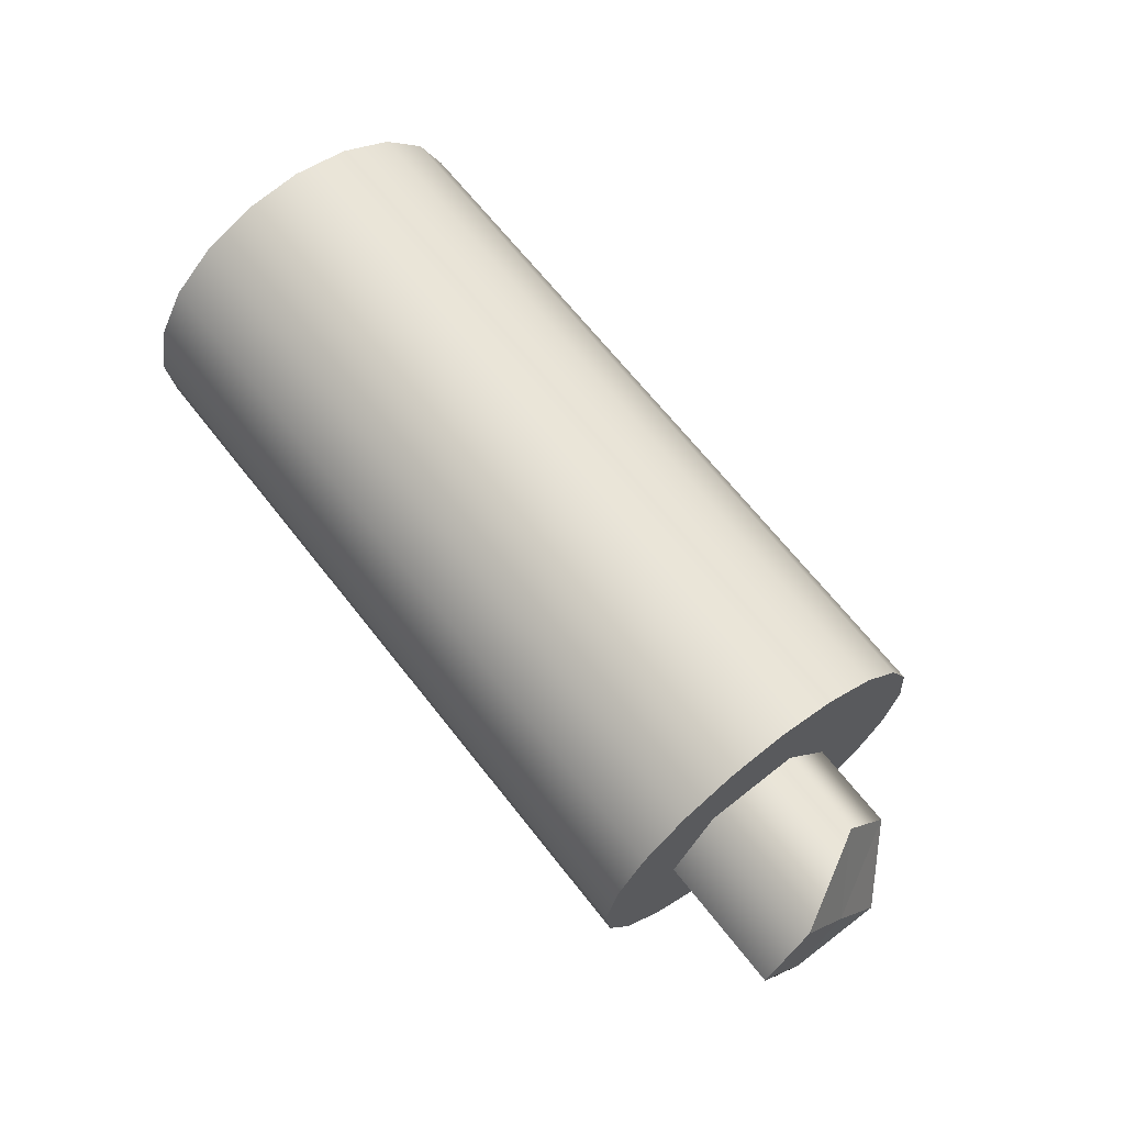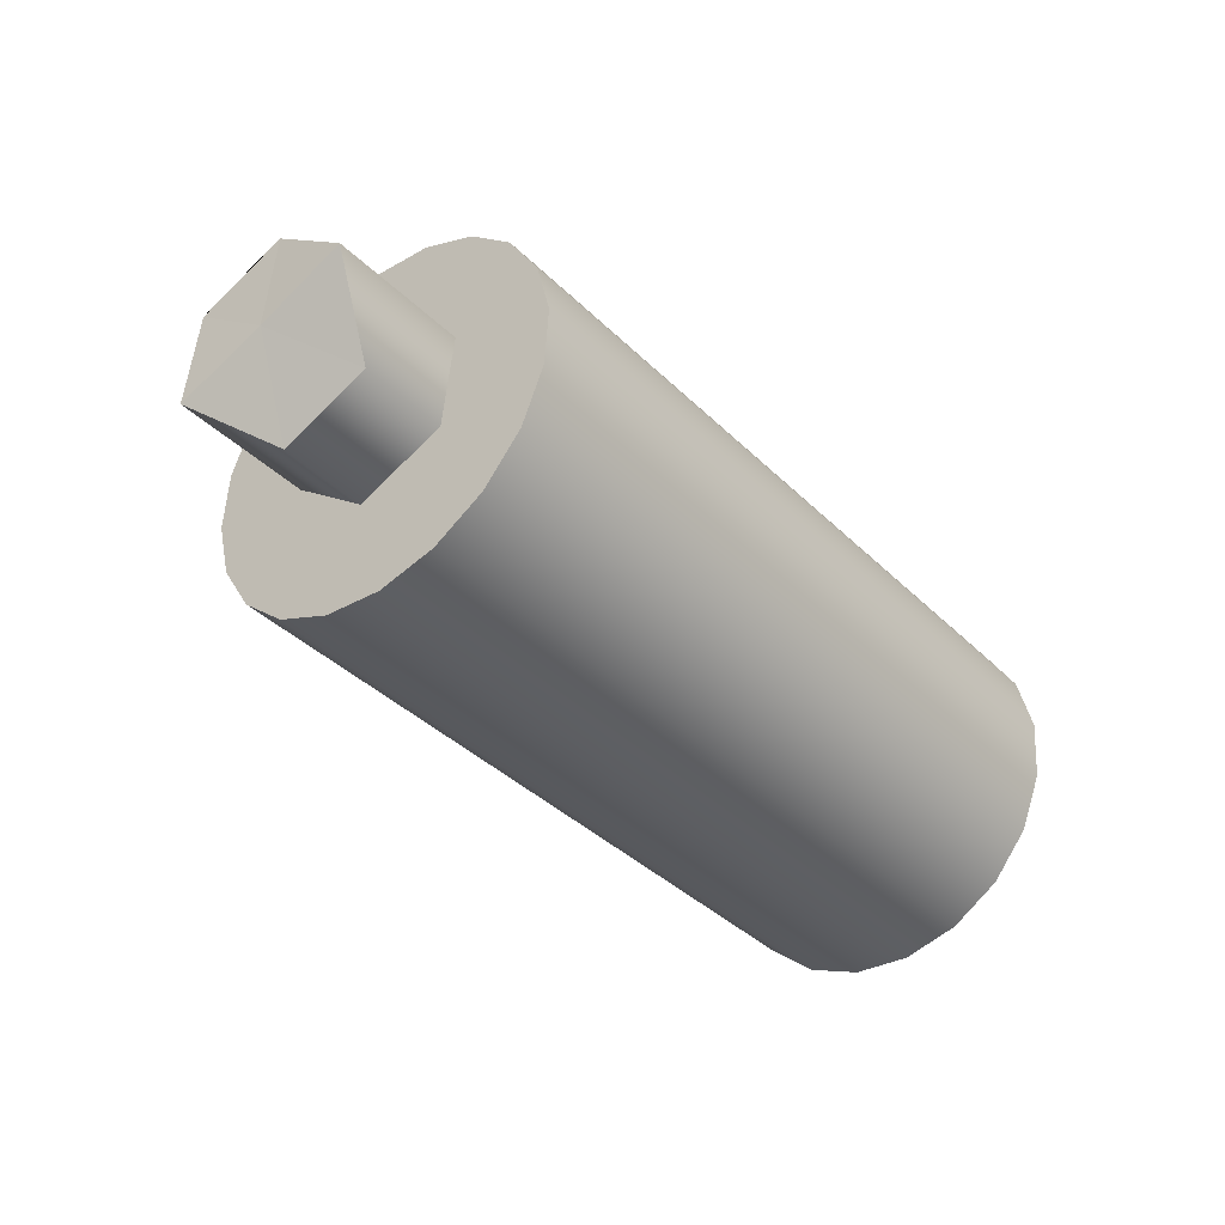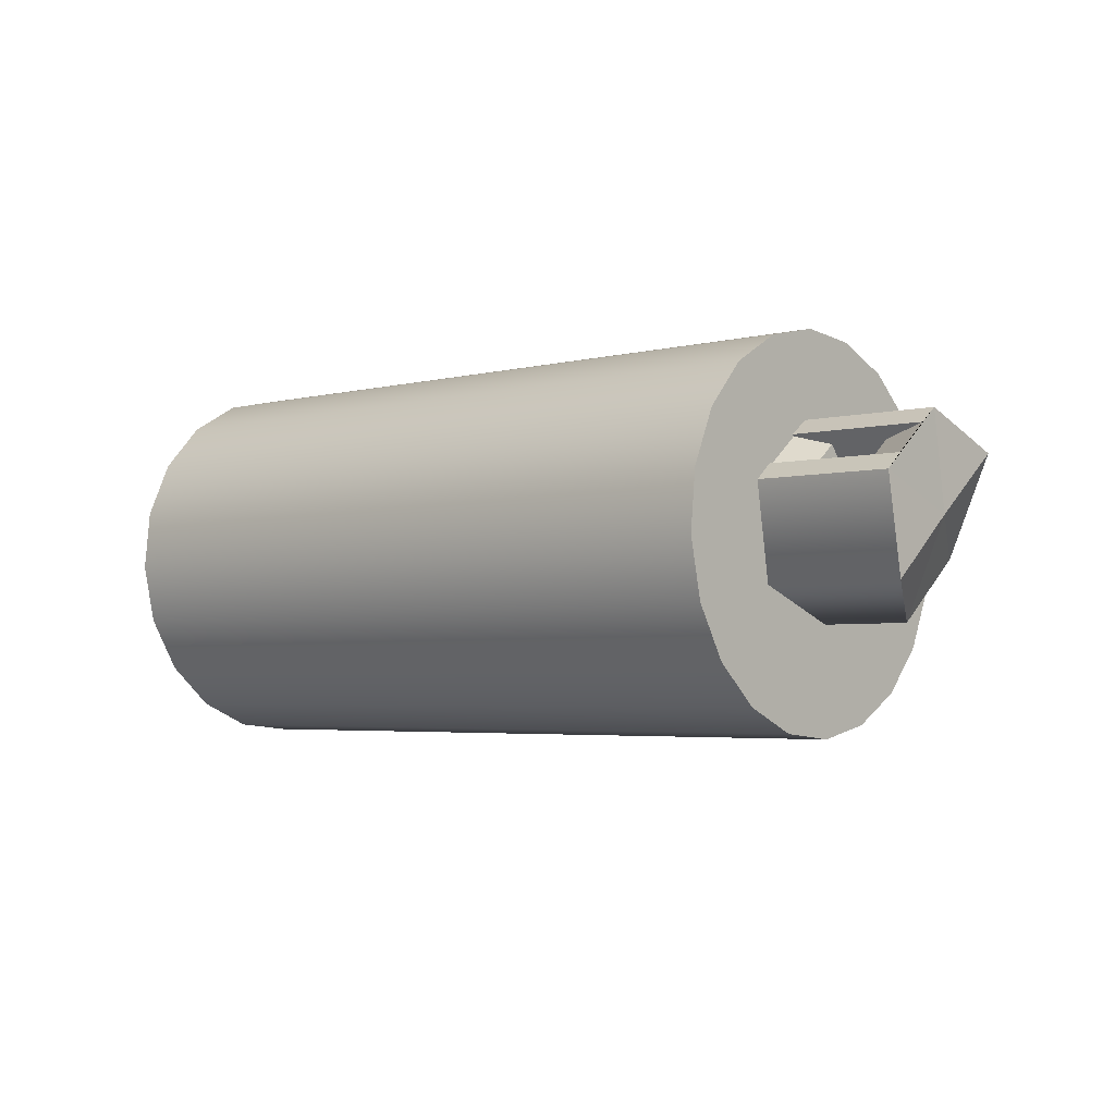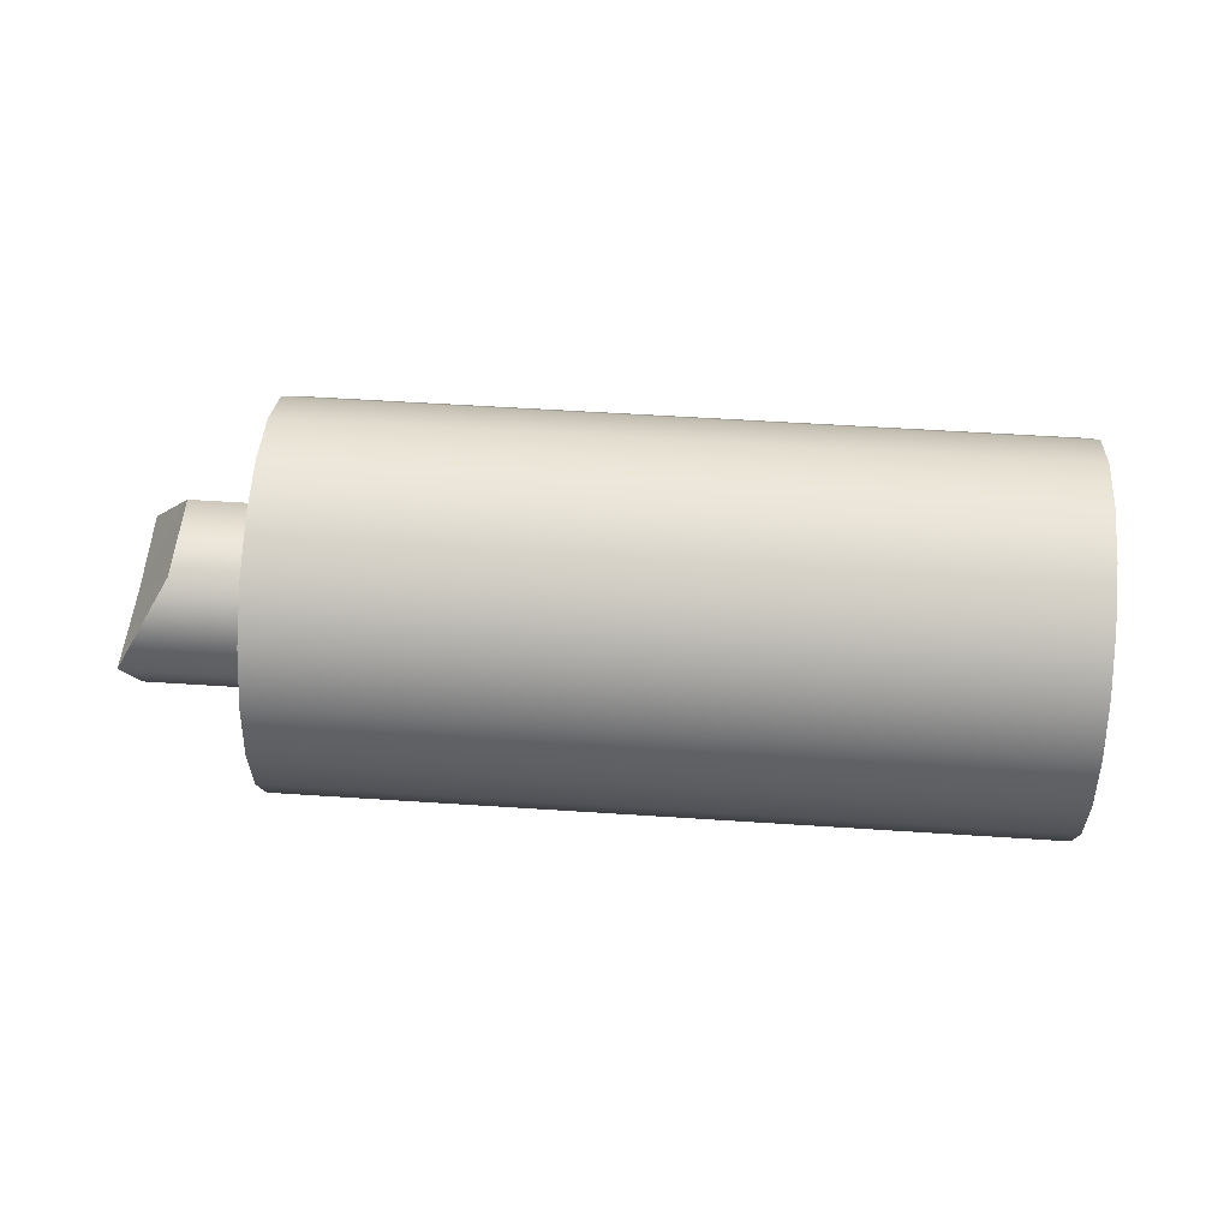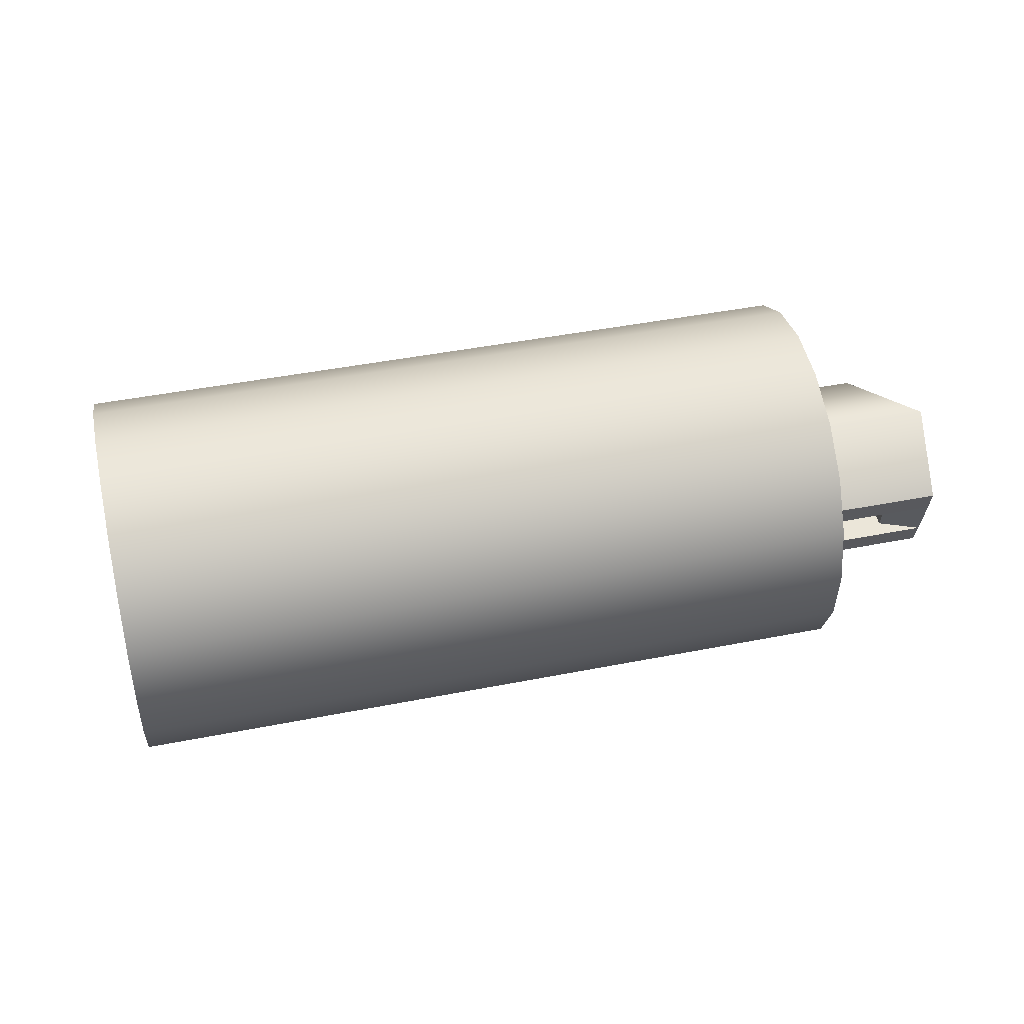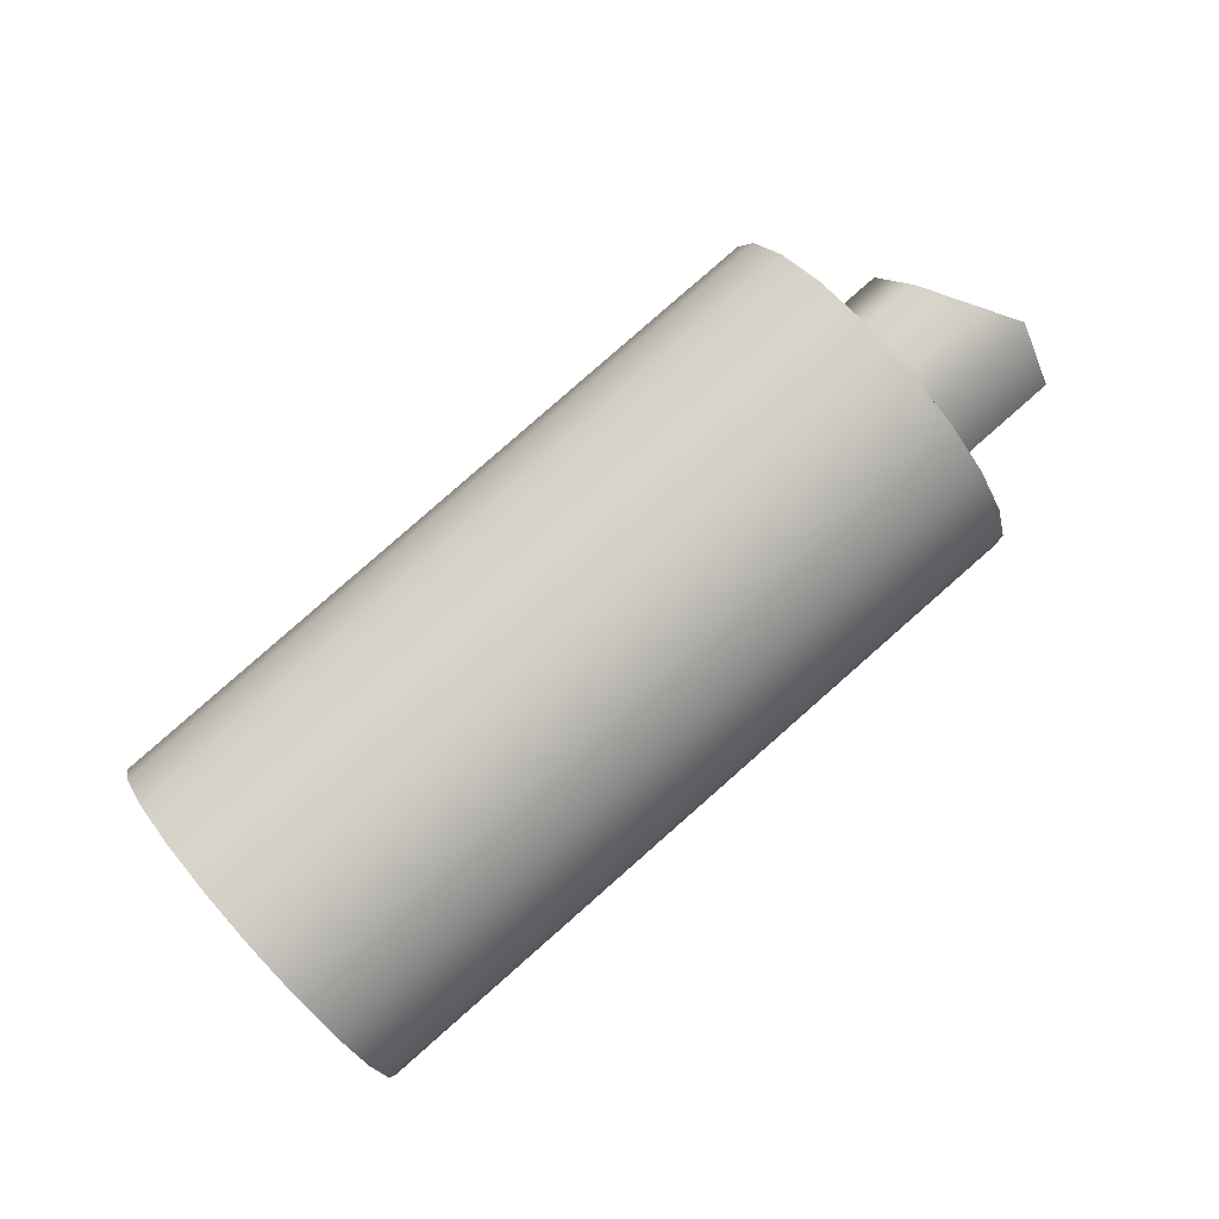
<metadata>
{"format":"obj","ext":"obj","renderer":"f3d","projection":"perspective","resolution":1024,"background":"white","views":[{"elev":71.3,"azim":-136.4,"up":"+Z"},{"elev":-27.0,"azim":-46.9,"up":"+Y"},{"elev":8.9,"azim":-135.2,"up":"+Y"},{"elev":-8.5,"azim":-6.3,"up":"+Z"},{"elev":28.8,"azim":159.4,"up":"+Z"},{"elev":76.8,"azim":130.6,"up":"+Z"}]}
</metadata>
<code>
g Cylinder
v -1.051 2.706 12.35
v -1.052 2.674 12.4
v -1.051 2.658 12.46
v -1.046 2.661 12.52
v -1.04 2.682 12.57
v -1.032 2.719 12.62
v -1.023 2.768 12.65
v -1.013 2.825 12.66
v -1.005 2.884 12.66
v -0.9984 2.939 12.64
v -0.9942 2.984 12.6
v -0.9927 3.017 12.55
v -0.9941 3.032 12.49
v -0.9983 3.029 12.44
v -1.005 3.008 12.38
v -1.013 2.971 12.33
v -1.022 2.922 12.3
v -1.031 2.865 12.29
v -1.04 2.807 12.29
v -1.046 2.752 12.31
v -1.801 2.815 12.4
v -1.803 2.782 12.45
v -1.801 2.767 12.51
v -1.797 2.77 12.56
v -1.791 2.791 12.62
v -1.782 2.828 12.67
v -1.773 2.877 12.7
v -1.764 2.934 12.71
v -1.756 2.993 12.71
v -1.749 3.048 12.69
v -1.745 3.093 12.65
v -1.743 3.126 12.6
v -1.745 3.141 12.54
v -1.749 3.138 12.48
v -1.755 3.117 12.43
v -1.764 3.08 12.38
v -1.773 3.031 12.35
v -1.782 2.974 12.34
v -1.79 2.915 12.34
v -1.797 2.86 12.36
v -1.022 2.845 12.48
v -1.773 2.954 12.52
v -0.9984 2.939 12.64
v -1.749 3.048 12.69
v -1.046 2.752 12.31
v -1.797 2.86 12.36
v -1.801 2.815 12.4
v -1.051 2.706 12.35
v -1.052 2.674 12.4
v -1.051 2.706 12.35
v -1.051 2.658 12.46
v -1.046 2.661 12.52
v -1.04 2.682 12.57
v -1.032 2.719 12.62
v -1.023 2.768 12.65
v -1.013 2.825 12.66
v -1.005 2.884 12.66
v -0.9984 2.939 12.64
v -0.9942 2.984 12.6
v -0.9927 3.017 12.55
v -0.9941 3.032 12.49
v -0.9983 3.029 12.44
v -1.005 3.008 12.38
v -1.013 2.971 12.33
v -1.022 2.922 12.3
v -1.031 2.865 12.29
v -1.04 2.807 12.29
v -1.046 2.752 12.31
v -1.801 2.815 12.4
v -1.803 2.782 12.45
v -1.801 2.767 12.51
v -1.797 2.77 12.56
v -1.791 2.791 12.62
v -1.782 2.828 12.67
v -1.773 2.877 12.7
v -1.764 2.934 12.71
v -1.756 2.993 12.71
v -1.749 3.048 12.69
v -1.745 3.093 12.65
v -1.743 3.126 12.6
v -1.745 3.141 12.54
v -1.749 3.138 12.48
v -1.755 3.117 12.43
v -1.764 3.08 12.38
v -1.773 3.031 12.35
v -1.782 2.974 12.34
v -1.79 2.915 12.34
v -1.797 2.86 12.36
f 22 21 1
f 2 22 1
f 23 22 2
f 3 23 2
f 24 23 3
f 4 24 3
f 25 24 4
f 5 25 4
f 26 25 5
f 6 26 5
f 27 26 6
f 7 27 6
f 28 27 7
f 8 28 7
f 29 28 8
f 9 29 8
f 30 29 9
f 10 30 9
f 31 44 43
f 11 31 43
f 32 31 11
f 12 32 11
f 33 32 12
f 13 33 12
f 34 33 13
f 14 34 13
f 35 34 14
f 15 35 14
f 36 35 15
f 16 36 15
f 37 36 16
f 17 37 16
f 38 37 17
f 18 38 17
f 39 38 18
f 19 39 18
f 40 39 19
f 20 40 19
f 47 46 45
f 48 47 45
f 50 41 49
f 49 41 51
f 68 41 50
f 51 41 52
f 67 41 68
f 52 41 53
f 66 41 67
f 53 41 54
f 65 41 66
f 54 41 55
f 64 41 65
f 55 41 56
f 63 41 64
f 56 41 57
f 62 41 63
f 57 41 58
f 61 41 62
f 58 41 59
f 60 41 61
f 59 41 60
f 70 42 69
f 69 42 88
f 71 42 70
f 88 42 87
f 72 42 71
f 87 42 86
f 73 42 72
f 86 42 85
f 74 42 73
f 85 42 84
f 75 42 74
f 84 42 83
f 76 42 75
f 83 42 82
f 77 42 76
f 82 42 81
f 78 42 77
f 81 42 80
f 79 42 78
f 80 42 79
g Sprayer
v -1.753 3.01 12.6
v -1.897 3.031 12.61
v -1.752 3.058 12.52
v -1.894 3.078 12.53
v -1.805 2.982 12.54
v -1.862 2.99 12.55
v -1.811 2.959 12.5
v -1.868 2.967 12.51
v -1.764 3.011 12.44
v -1.906 3.032 12.45
v -1.777 2.917 12.44
v -1.921 2.938 12.45
v -1.777 2.917 12.44
v -1.921 2.938 12.45
v -1.779 2.87 12.52
v -1.873 2.883 12.53
v -1.779 2.87 12.52
v -1.873 2.883 12.53
v -1.767 2.916 12.6
v -1.861 2.93 12.61
v -1.767 2.916 12.6
v -1.861 2.93 12.61
v -1.752 3.058 12.52
v -1.765 2.964 12.52
v -1.753 3.01 12.6
v -1.764 3.011 12.44
v -1.777 2.917 12.44
v -1.779 2.87 12.52
v -1.767 2.916 12.6
v -1.897 3.031 12.61
v -1.908 2.984 12.53
v -1.894 3.078 12.53
v -1.894 3.078 12.53
v -1.908 2.984 12.53
v -1.906 3.032 12.45
v -1.906 3.032 12.45
v -1.908 2.984 12.53
v -1.921 2.938 12.45
v -1.921 2.938 12.45
v -1.908 2.984 12.53
v -1.873 2.883 12.53
v -1.873 2.883 12.53
v -1.908 2.984 12.53
v -1.861 2.93 12.61
v -1.861 2.93 12.61
v -1.908 2.984 12.53
v -1.897 3.031 12.61
v -1.752 3.058 12.52
v -1.894 3.078 12.53
v -1.755 3.046 12.5
v -1.897 3.067 12.51
v -1.764 3.011 12.44
v -1.752 3.058 12.52
v -1.76 3.023 12.46
v -1.752 3.058 12.52
v -1.755 3.046 12.5
v -1.76 3.023 12.46
v -1.894 3.078 12.53
v -1.906 3.032 12.45
v -1.897 3.067 12.51
v -1.906 3.032 12.45
v -1.903 3.044 12.47
v -1.897 3.067 12.51
v -1.906 3.032 12.45
v -1.764 3.011 12.44
v -1.903 3.044 12.47
v -1.76 3.023 12.46
v -1.755 3.046 12.5
v -1.897 3.067 12.51
v -1.799 3.04 12.51
v -1.856 3.048 12.51
v -1.76 3.023 12.46
v -1.755 3.046 12.5
v -1.805 3.017 12.47
v -1.799 3.04 12.51
v -1.897 3.067 12.51
v -1.903 3.044 12.47
v -1.856 3.048 12.51
v -1.862 3.025 12.47
v -1.903 3.044 12.47
v -1.76 3.023 12.46
v -1.862 3.025 12.47
v -1.805 3.017 12.47
v -1.804 2.995 12.53
v -1.861 3.004 12.54
v -1.805 3.017 12.47
v -1.799 3.04 12.51
v -1.809 2.972 12.49
v -1.804 2.995 12.53
v -1.856 3.048 12.51
v -1.862 3.025 12.47
v -1.861 3.004 12.54
v -1.867 2.981 12.5
v -1.867 2.981 12.5
v -1.809 2.972 12.49
v -1.805 2.982 12.54
v -1.862 2.99 12.55
v -1.811 2.959 12.5
v -1.805 2.982 12.54
v -1.862 2.99 12.55
v -1.868 2.967 12.51
v -1.868 2.967 12.51
v -1.811 2.959 12.5
f 91 90 89
f 91 92 90
f 95 94 93
f 95 96 94
f 99 98 97
f 99 100 98
f 103 102 101
f 103 104 102
f 107 106 105
f 107 108 106
f 89 110 109
f 89 90 110
f 113 112 111
f 111 112 114
f 114 112 115
f 115 112 116
f 116 112 117
f 117 112 113
f 120 119 118
f 123 122 121
f 126 125 124
f 129 128 127
f 132 131 130
f 135 134 133
f 138 137 136
f 138 139 137
f 142 141 140
f 145 144 143
f 148 147 146
f 151 150 149
f 154 153 152
f 154 155 153
f 158 157 156
f 158 159 157
f 162 161 160
f 162 163 161
f 166 165 164
f 166 167 165
f 170 169 168
f 170 171 169
f 172 159 158
f 172 173 159
f 176 175 174
f 176 177 175
f 180 179 178
f 180 181 179
f 182 171 170
f 182 183 171
f 184 173 172
f 184 185 173
f 186 177 176
f 186 187 177
f 188 181 180
f 188 189 181
f 190 183 182
f 190 191 183
g Mouth
v -1.807 3.004 12.53
v -1.813 2.981 12.49
v -1.854 3.011 12.54
v -1.86 2.987 12.5
v -1.859 2.97 12.56
v -1.865 2.947 12.52
v -1.812 2.963 12.56
v -1.818 2.94 12.52
v -1.854 3.011 12.54
v -1.86 2.987 12.5
v -1.859 2.97 12.56
v -1.865 2.947 12.52
v -1.812 2.963 12.56
v -1.807 3.004 12.53
v -1.813 2.981 12.49
v -1.818 2.94 12.52
v -1.813 2.981 12.49
v -1.86 2.987 12.5
v -1.865 2.947 12.52
v -1.818 2.94 12.52
v -1.812 2.963 12.56
v -1.859 2.97 12.56
v -1.854 3.011 12.54
v -1.807 3.004 12.53
f 195 194 192
f 193 195 192
f 197 196 200
f 201 197 200
f 199 198 202
f 203 199 202
f 206 205 204
f 207 206 204
f 210 209 208
f 211 210 208
f 214 213 212
f 215 214 212

</code>
